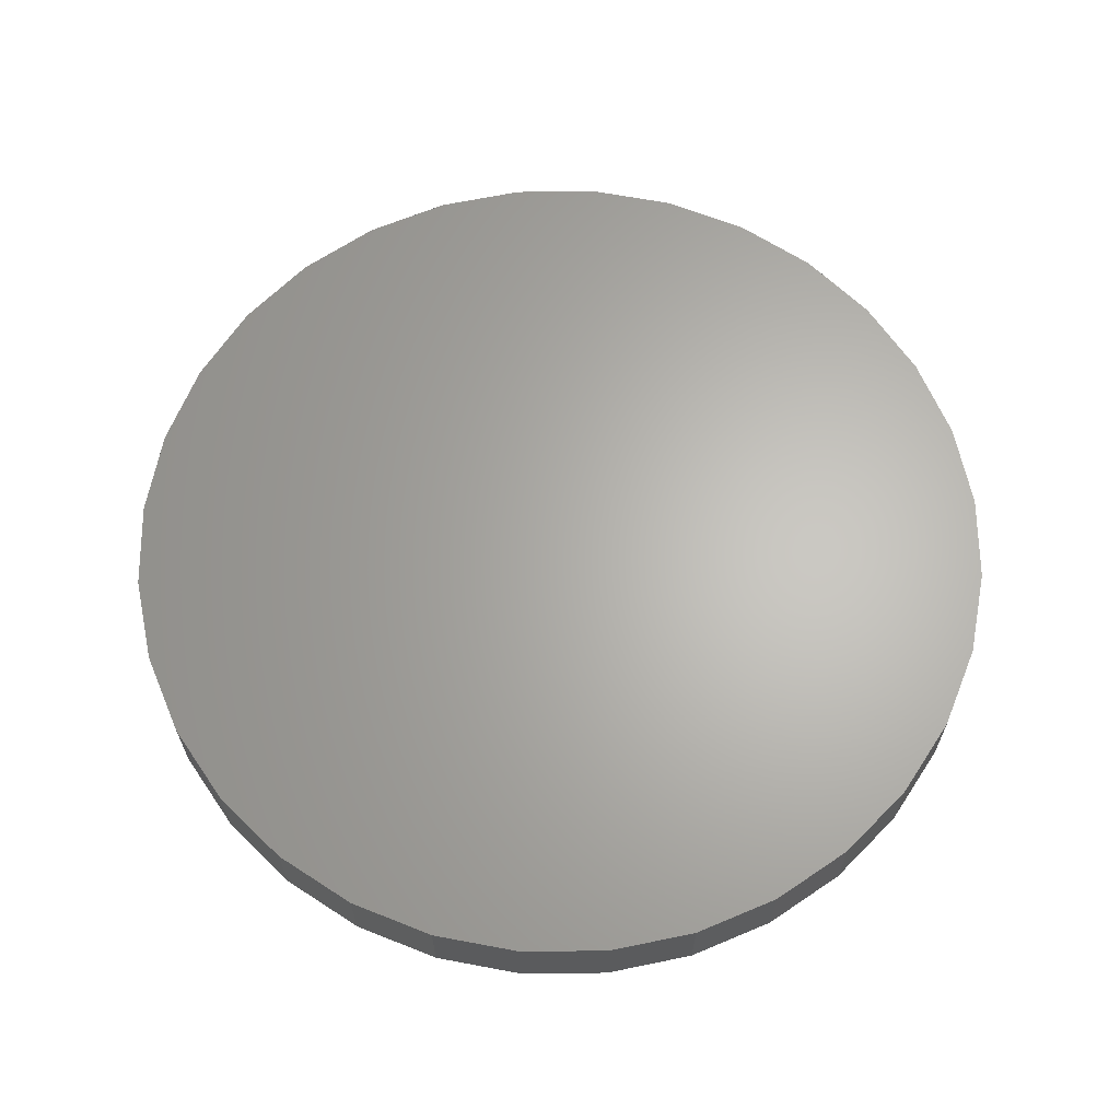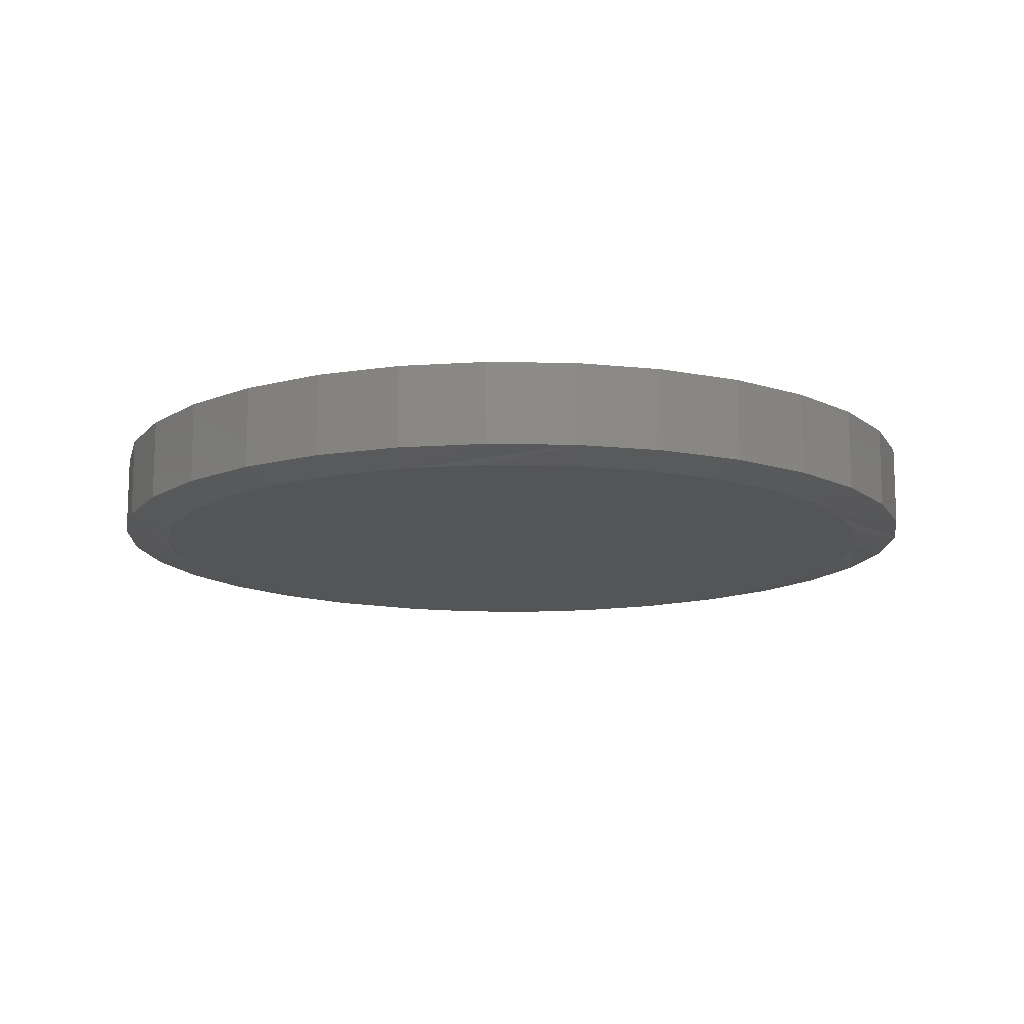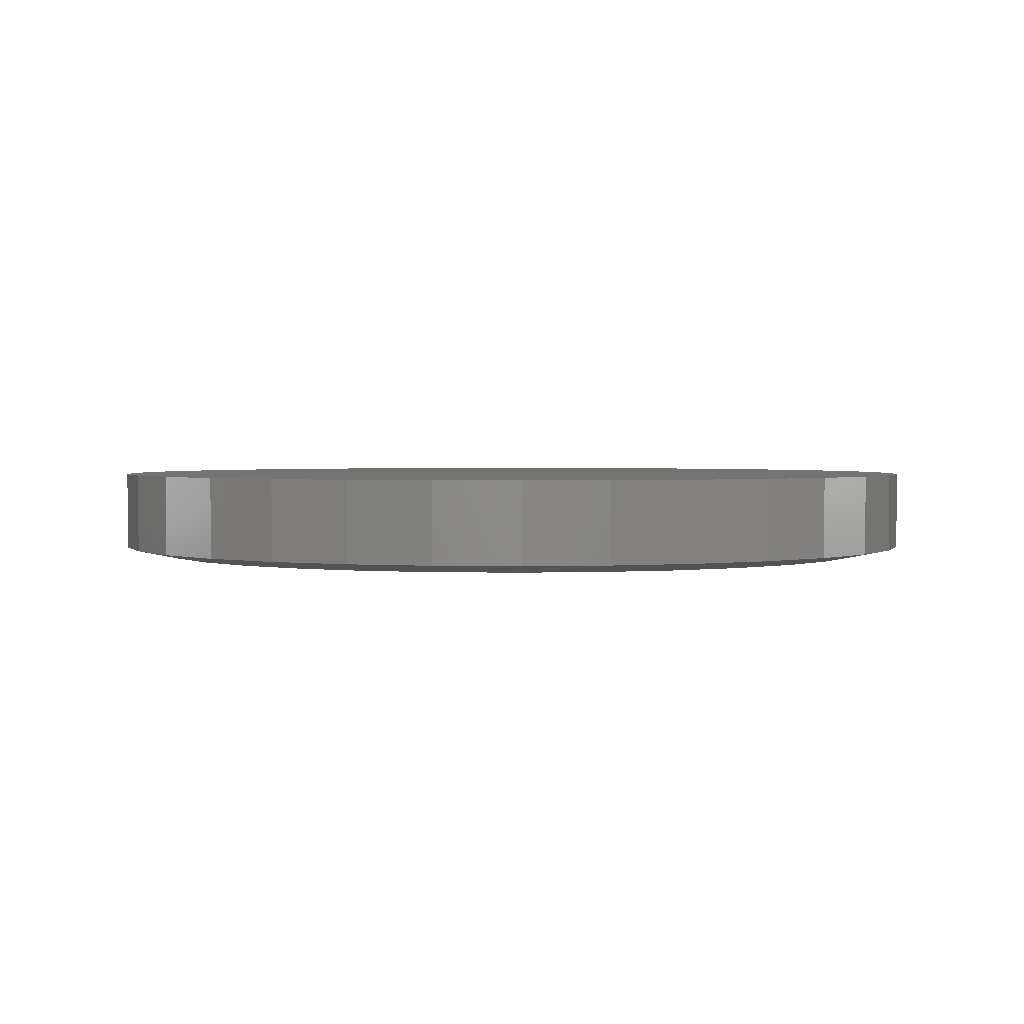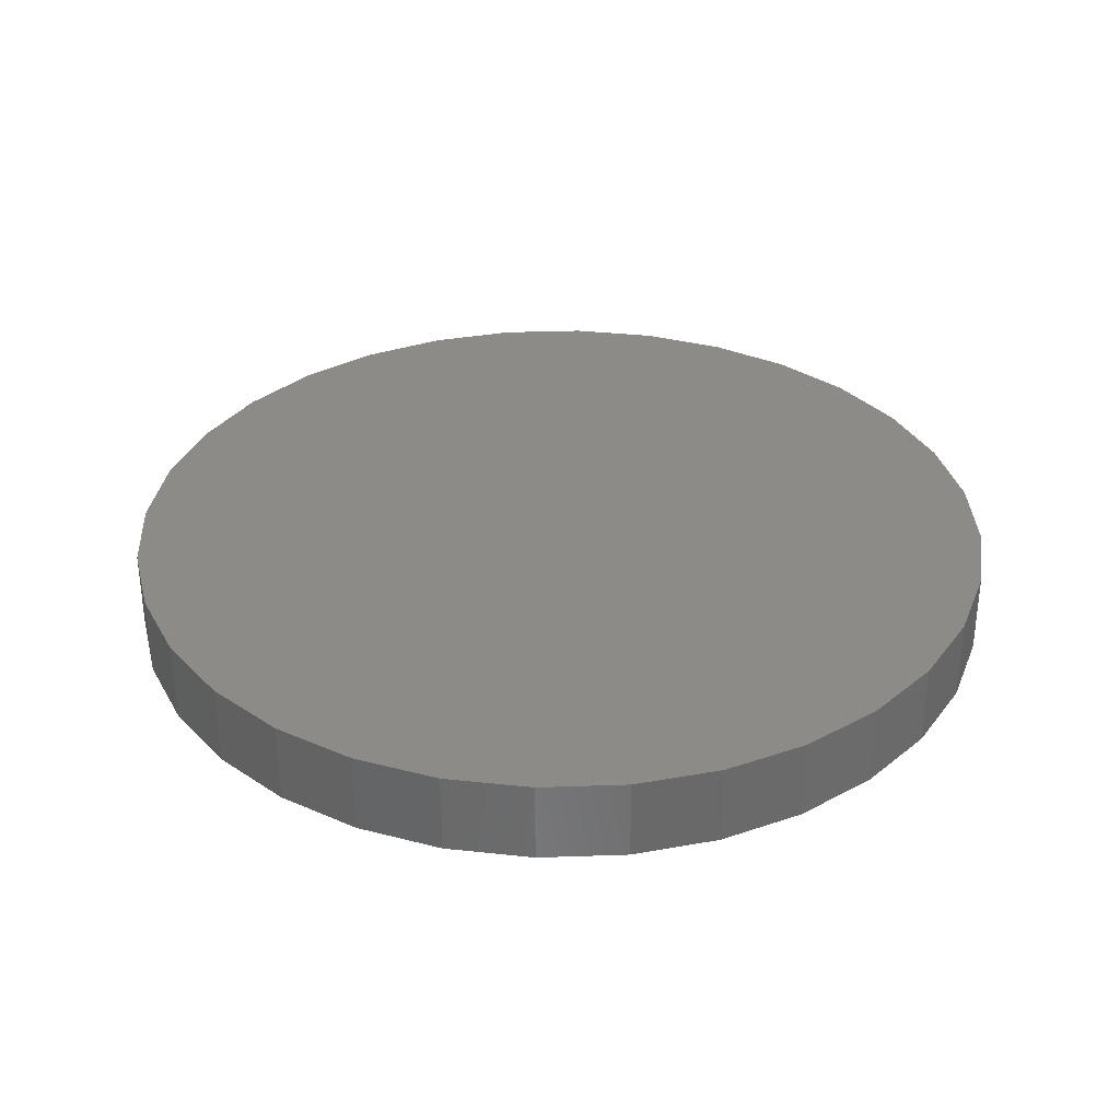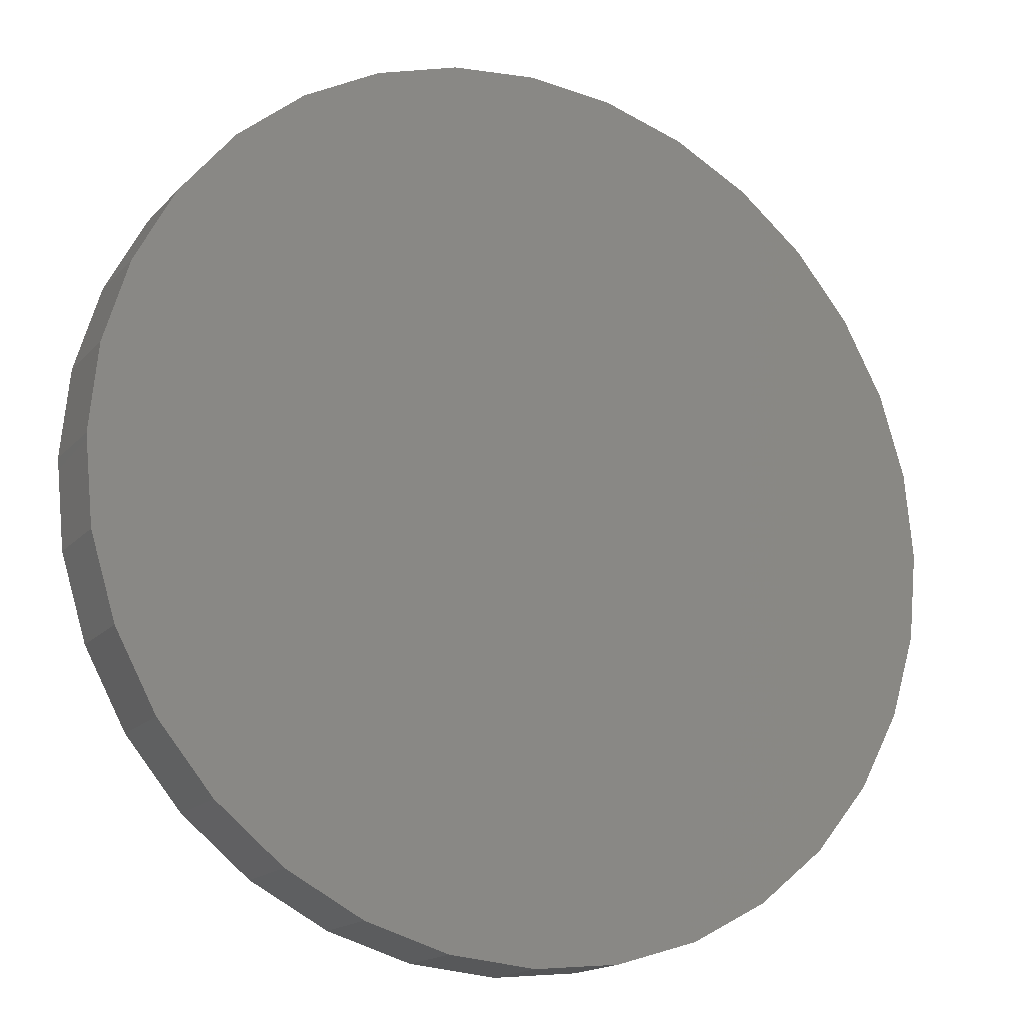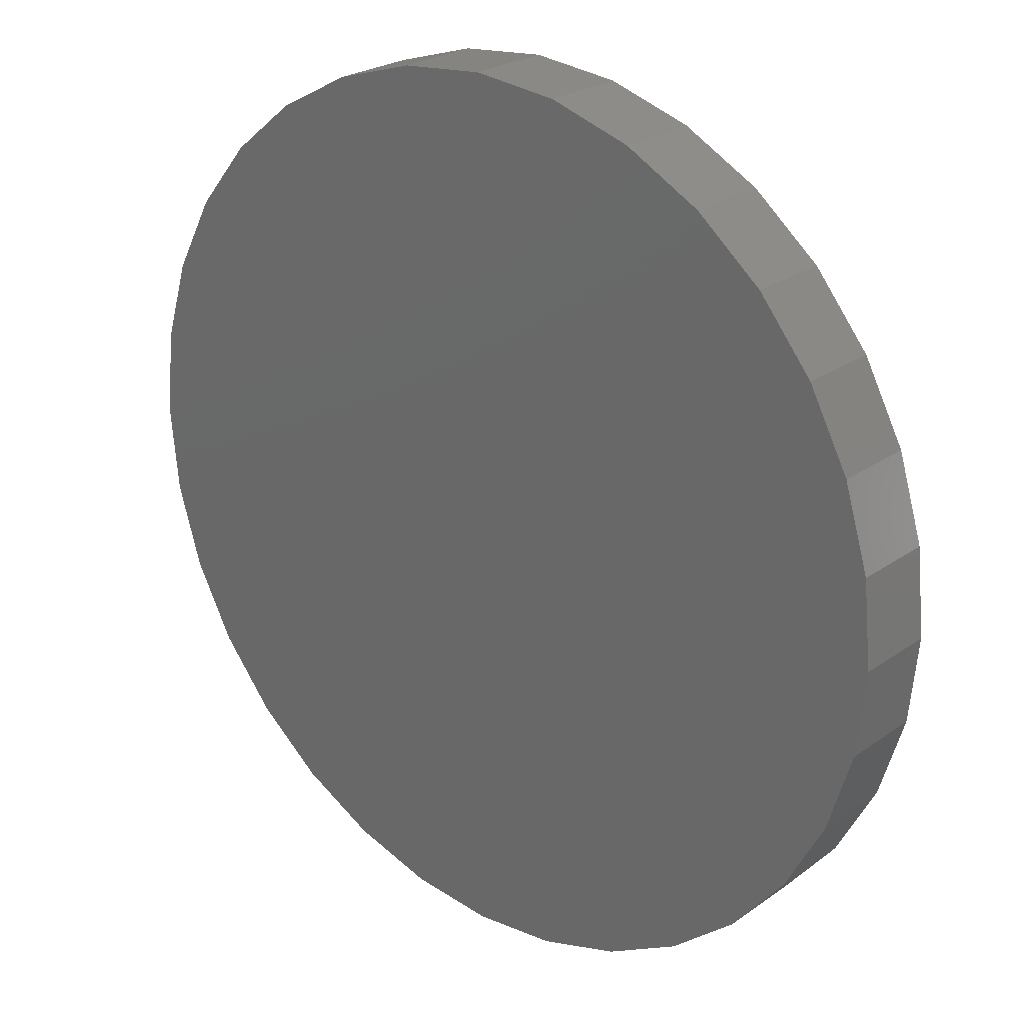
<metadata>
{"format":"stl","ext":"stl","renderer":"f3d","projection":"perspective","resolution":1024,"background":"white","views":[{"elev":64.8,"azim":-84.9,"up":"+Z"},{"elev":-13.2,"azim":-176.8,"up":"+Z"},{"elev":2.0,"azim":-1.2,"up":"+Z"},{"elev":33.2,"azim":-154.6,"up":"+Z"},{"elev":-16.6,"azim":-27.3,"up":"+Y"},{"elev":24.7,"azim":41.2,"up":"+Y"}]}
</metadata>
<code>
# stl→obj: 96 verts, 188 faces
v 0.007895 0.3399 -0.07812
v 0.0742 0.3334 -0.07812
v -0.05841 0.3334 -0.07812
v 0.007895 -0.3399 -0.07812
v -0.05841 -0.3334 -0.07812
v 0.0742 -0.3334 -0.07812
v -0.1222 -0.314 -0.07812
v 0.138 -0.314 -0.07812
v -0.1809 -0.2826 -0.07812
v 0.1967 -0.2826 -0.07812
v -0.2324 -0.2403 -0.07812
v 0.2482 -0.2403 -0.07812
v -0.2747 -0.1888 -0.07812
v 0.2905 -0.1888 -0.07812
v -0.3061 -0.1301 -0.07812
v 0.3219 -0.1301 -0.07812
v -0.3255 -0.06631 -0.07812
v 0.3412 -0.06631 -0.07812
v -0.332 4.192e-07 -0.07812
v 0.3478 -1.05e-16 -0.07812
v -0.3255 0.06631 -0.07812
v 0.3412 0.06631 -0.07812
v -0.3061 0.1301 -0.07812
v 0.3219 0.1301 -0.07812
v -0.2747 0.1888 -0.07812
v 0.2905 0.1888 -0.07812
v -0.2324 0.2403 -0.07812
v 0.2482 0.2403 -0.07812
v -0.1809 0.2826 -0.07812
v 0.1967 0.2826 -0.07812
v -0.1222 0.314 -0.07812
v 0.138 0.314 -0.07812
v 0.3868 -9.281e-17 -0.07031
v 0.3868 0 0
v 0.3796 -0.07393 -0.07031
v 0.3796 -0.07393 0
v 0.358 -0.145 -0.07031
v 0.358 -0.145 0
v 0.323 -0.2105 -0.07031
v 0.323 -0.2105 0
v 0.2759 -0.268 -0.07031
v 0.2759 -0.268 0
v 0.2184 -0.3151 -0.07031
v 0.2184 -0.3151 0
v 0.1529 -0.3501 -0.07031
v 0.1529 -0.3501 0
v 0.08182 -0.3717 -0.07031
v 0.08182 -0.3717 0
v 0.007895 -0.3789 -0.07031
v 0.007895 -0.3789 0
v -0.06603 -0.3717 -0.07031
v -0.06603 -0.3717 0
v -0.1371 -0.3501 -0.07031
v -0.1371 -0.3501 0
v -0.2026 -0.3151 -0.07031
v -0.2026 -0.3151 0
v -0.2601 -0.268 -0.07031
v -0.2601 -0.268 0
v -0.3072 -0.2105 -0.07031
v -0.3072 -0.2105 0
v -0.3422 -0.145 -0.07031
v -0.3422 -0.145 0
v -0.3638 -0.07393 -0.07031
v -0.3638 -0.07393 0
v -0.3711 4.641e-17 -0.07031
v -0.3711 4.641e-17 0
v -0.3638 0.07393 -0.07031
v -0.3638 0.07393 0
v -0.3422 0.145 -0.07031
v -0.3422 0.145 0
v -0.3072 0.2105 -0.07031
v -0.3072 0.2105 0
v -0.2601 0.268 -0.07031
v -0.2601 0.268 0
v -0.2026 0.3151 -0.07031
v -0.2026 0.3151 0
v -0.1371 0.3501 -0.07031
v -0.1371 0.3501 0
v -0.06603 0.3717 -0.07031
v -0.06603 0.3717 0
v 0.007895 0.3789 -0.07031
v 0.007895 0.3789 0
v 0.08182 0.3717 -0.07031
v 0.08182 0.3717 0
v 0.1529 0.3501 -0.07031
v 0.1529 0.3501 0
v 0.2184 0.3151 -0.07031
v 0.2184 0.3151 0
v 0.2759 0.268 -0.07031
v 0.2759 0.268 0
v 0.323 0.2105 -0.07031
v 0.323 0.2105 0
v 0.358 0.145 -0.07031
v 0.358 0.145 0
v 0.3796 0.07393 -0.07031
v 0.3796 0.07393 0
f 1 2 3
f 4 5 6
f 6 5 7
f 6 7 8
f 8 7 9
f 8 9 10
f 10 9 11
f 10 11 12
f 12 11 13
f 12 13 14
f 14 13 15
f 14 15 16
f 16 15 17
f 16 17 18
f 18 17 19
f 18 19 20
f 20 19 21
f 20 21 22
f 22 21 23
f 22 23 24
f 24 23 25
f 24 25 26
f 26 25 27
f 26 27 28
f 28 27 29
f 28 29 30
f 30 29 31
f 30 31 32
f 32 31 3
f 32 3 2
f 33 34 35
f 35 34 36
f 35 36 37
f 37 36 38
f 37 38 39
f 39 38 40
f 39 40 41
f 41 40 42
f 41 42 43
f 43 42 44
f 43 44 45
f 45 44 46
f 45 46 47
f 47 46 48
f 47 48 49
f 49 48 50
f 49 50 51
f 51 50 52
f 51 52 53
f 53 52 54
f 53 54 55
f 55 54 56
f 55 56 57
f 57 56 58
f 57 58 59
f 59 58 60
f 59 60 61
f 61 60 62
f 61 62 63
f 63 62 64
f 63 64 65
f 65 64 66
f 65 66 67
f 67 66 68
f 67 68 69
f 69 68 70
f 69 70 71
f 71 70 72
f 71 72 73
f 73 72 74
f 73 74 75
f 75 74 76
f 75 76 77
f 77 76 78
f 77 78 79
f 79 78 80
f 79 80 81
f 81 80 82
f 81 82 83
f 83 82 84
f 83 84 85
f 85 84 86
f 85 86 87
f 87 86 88
f 87 88 89
f 89 88 90
f 89 90 91
f 91 90 92
f 91 92 93
f 93 92 94
f 93 94 95
f 95 94 96
f 95 96 33
f 33 96 34
f 24 93 22
f 28 89 26
f 2 79 81
f 32 85 30
f 3 79 1
f 79 2 1
f 29 75 31
f 25 71 27
f 65 67 23
f 65 23 21
f 65 21 19
f 20 22 93
f 20 93 95
f 20 95 33
f 93 24 91
f 91 24 26
f 91 26 89
f 89 28 87
f 87 28 30
f 87 30 85
f 85 32 83
f 83 32 2
f 83 2 81
f 79 3 77
f 77 3 31
f 77 31 75
f 75 29 73
f 73 29 27
f 73 27 71
f 71 25 69
f 69 25 23
f 69 23 67
f 15 61 17
f 11 57 13
f 5 47 49
f 7 53 9
f 6 47 4
f 47 5 4
f 10 43 8
f 14 39 12
f 33 35 16
f 33 16 18
f 33 18 20
f 19 17 61
f 19 61 63
f 19 63 65
f 61 15 59
f 59 15 13
f 59 13 57
f 57 11 55
f 55 11 9
f 55 9 53
f 53 7 51
f 51 7 5
f 51 5 49
f 47 6 45
f 45 6 8
f 45 8 43
f 43 10 41
f 41 10 12
f 41 12 39
f 39 14 37
f 37 14 16
f 37 16 35
f 80 84 82
f 84 80 86
f 86 80 78
f 86 78 88
f 88 78 76
f 88 76 90
f 90 76 74
f 90 74 92
f 92 74 72
f 92 72 94
f 94 72 70
f 94 70 96
f 96 70 68
f 96 68 34
f 34 68 66
f 34 66 36
f 36 66 64
f 36 64 38
f 38 64 62
f 38 62 40
f 40 62 60
f 40 60 42
f 42 60 58
f 42 58 44
f 44 58 56
f 44 56 46
f 46 56 54
f 46 54 48
f 48 54 52
f 48 52 50

</code>
